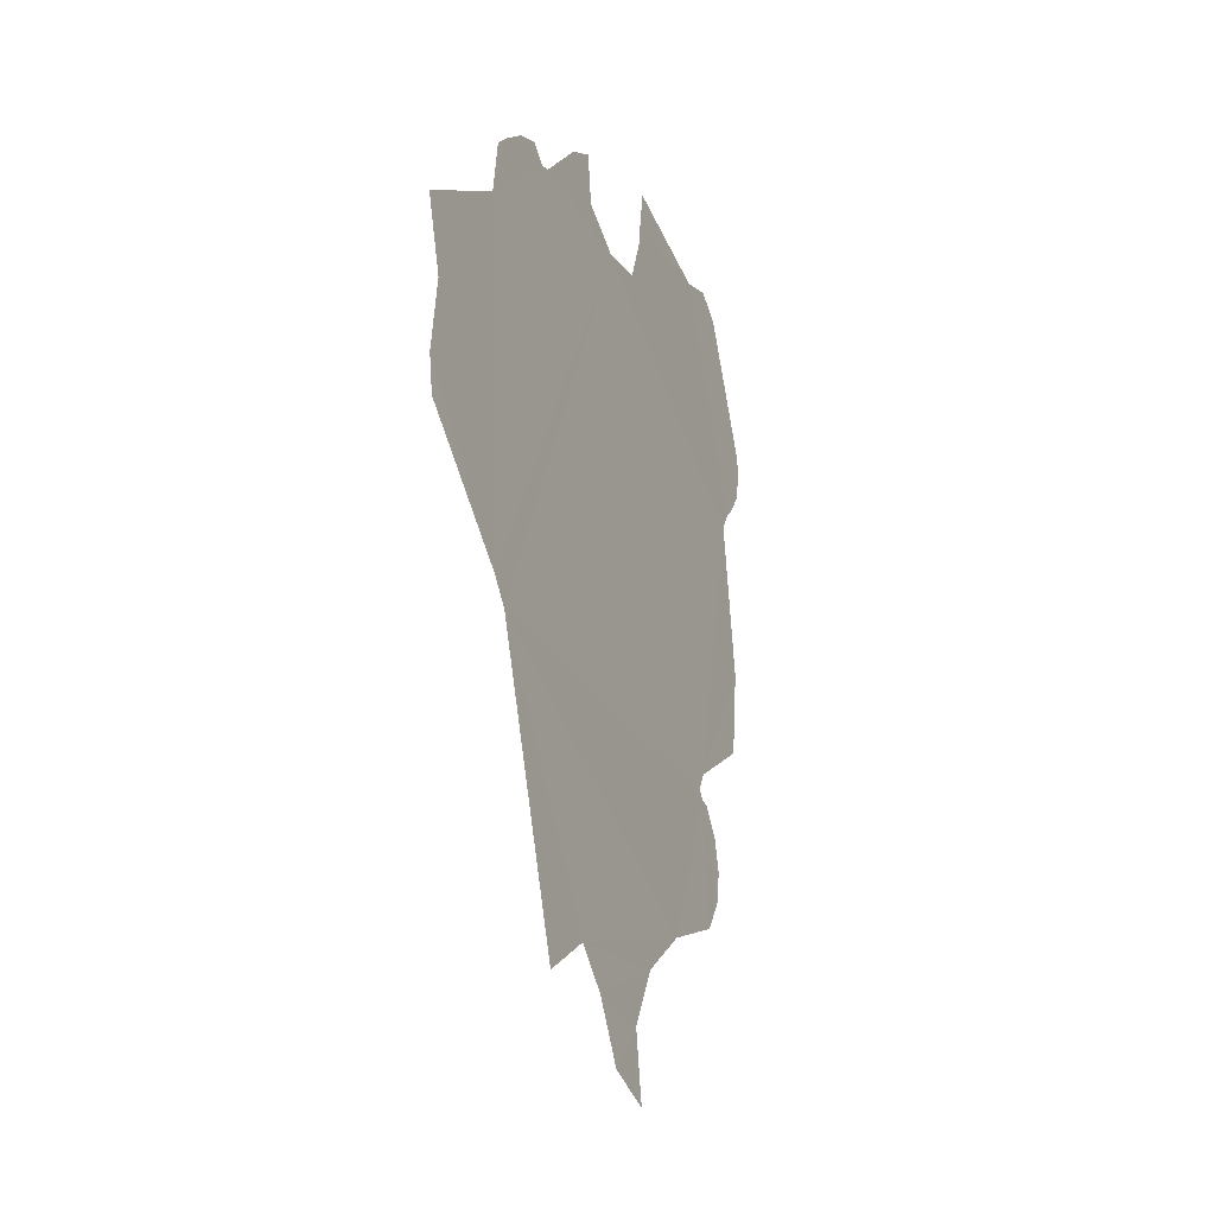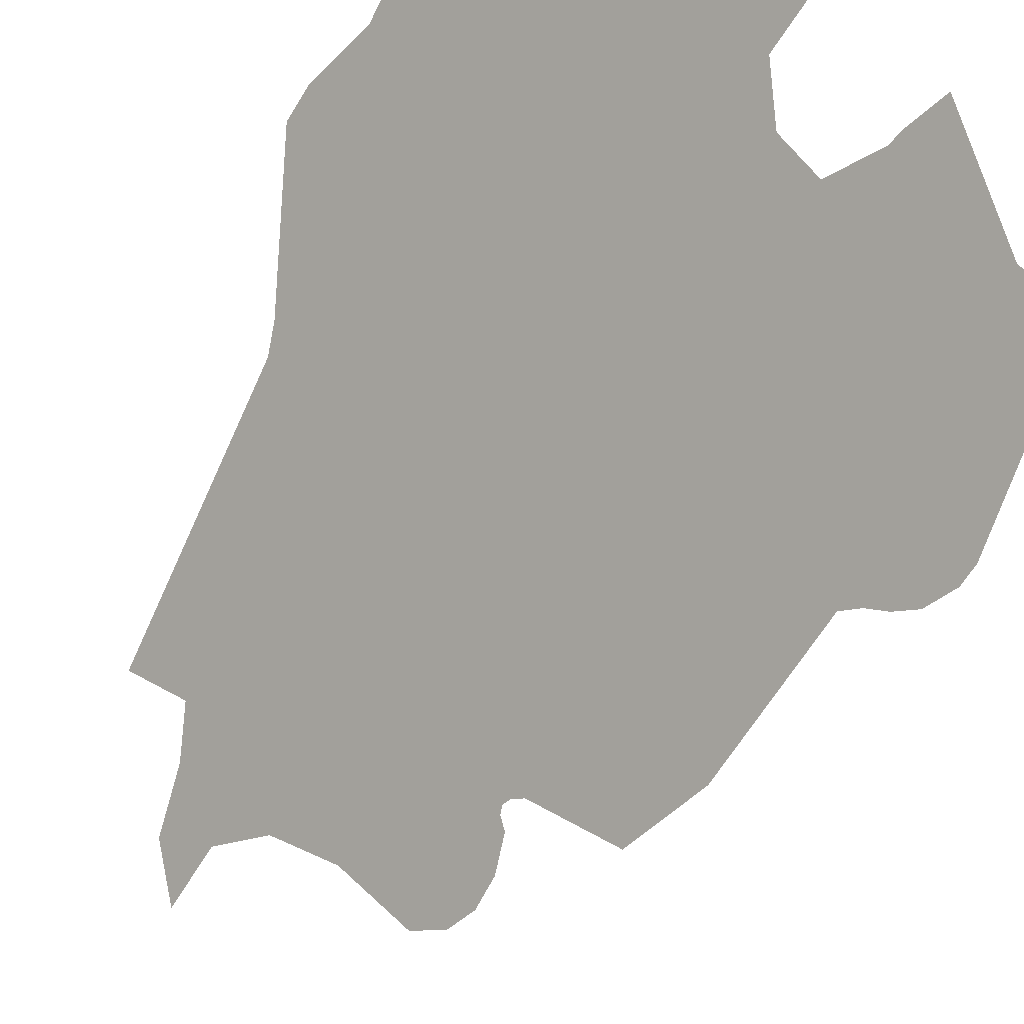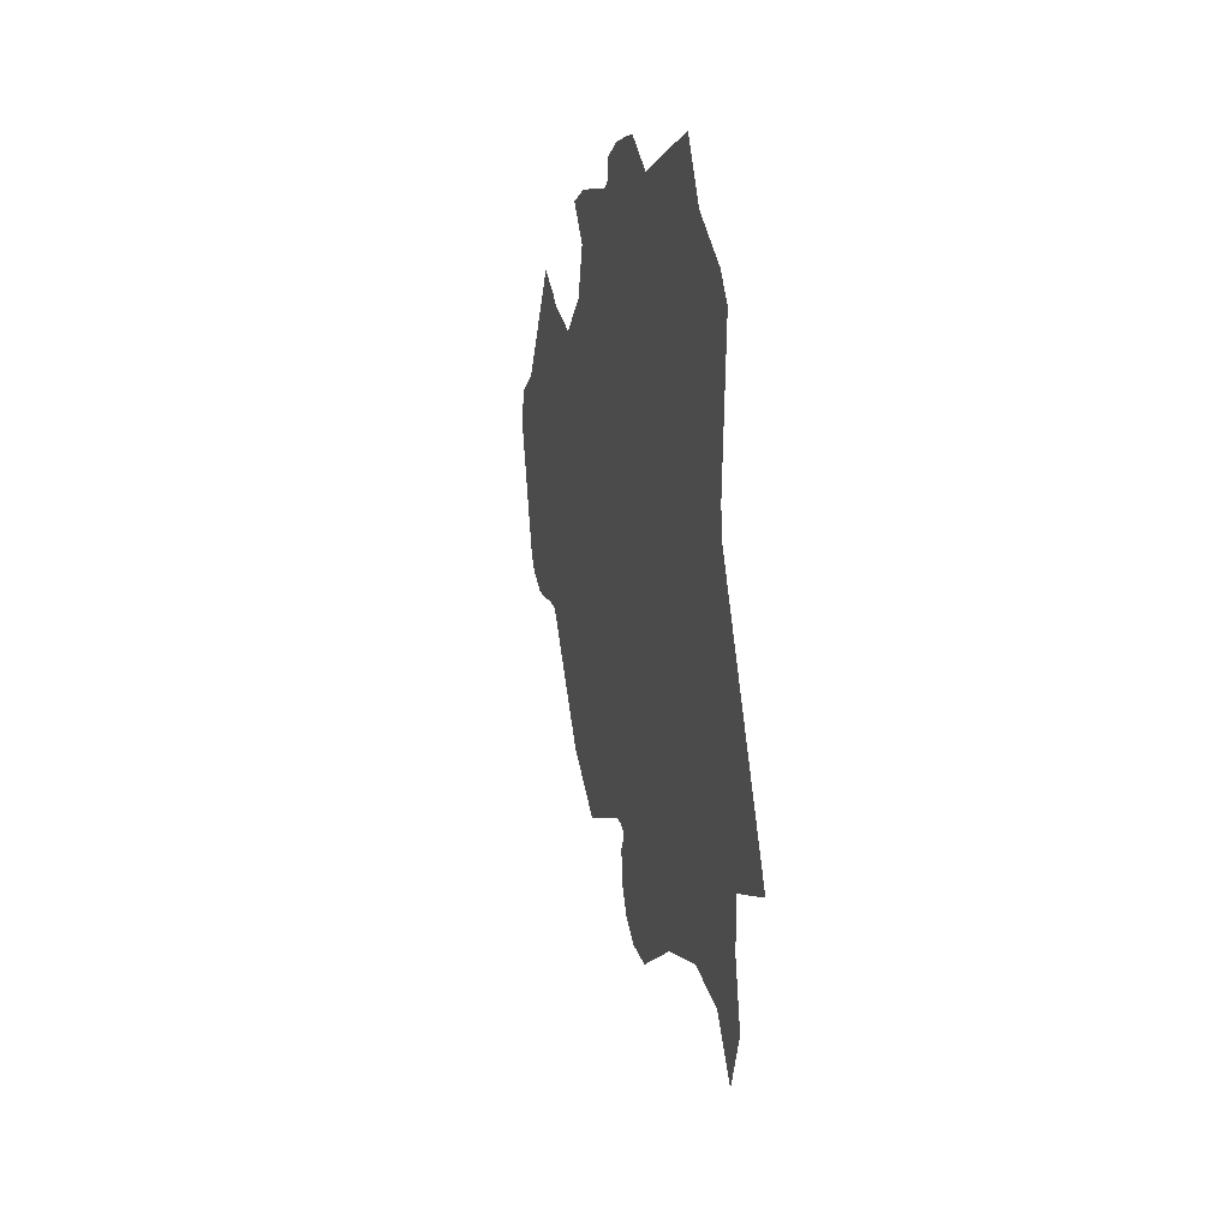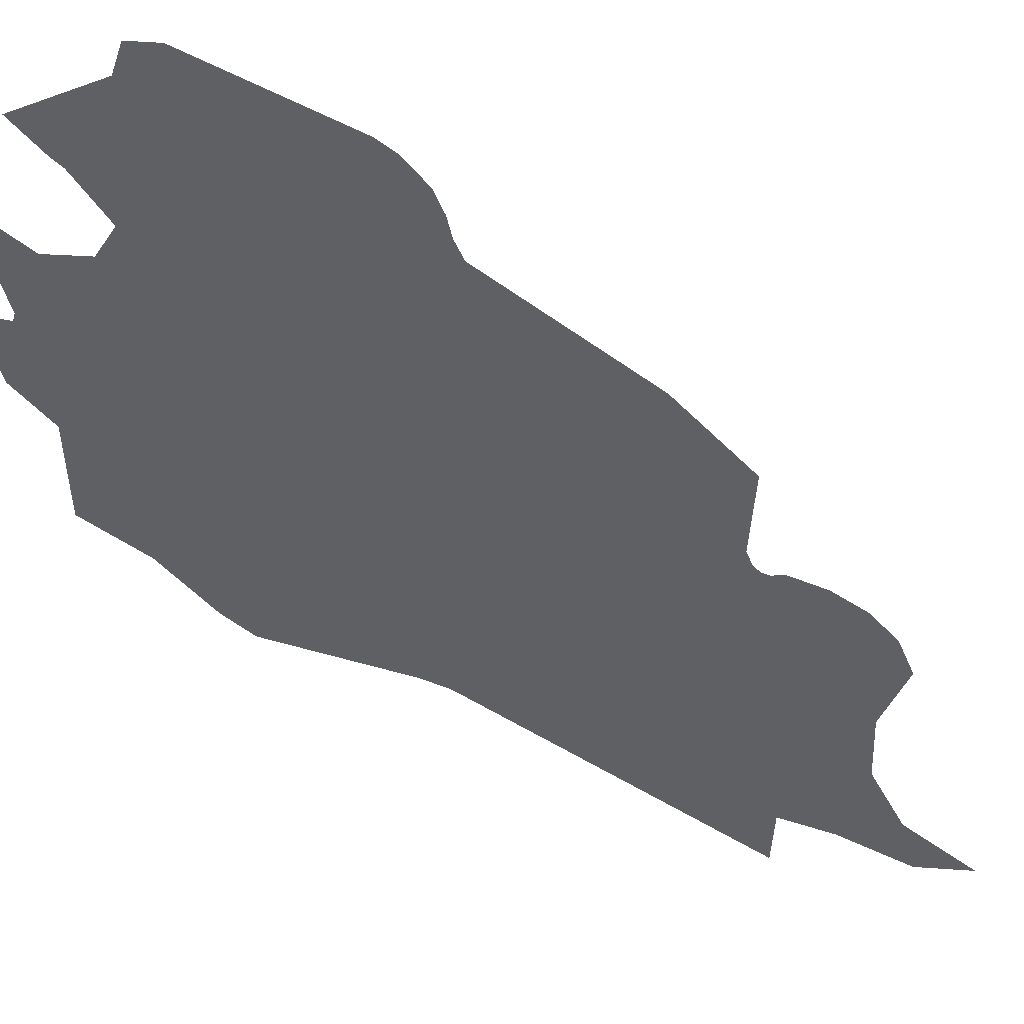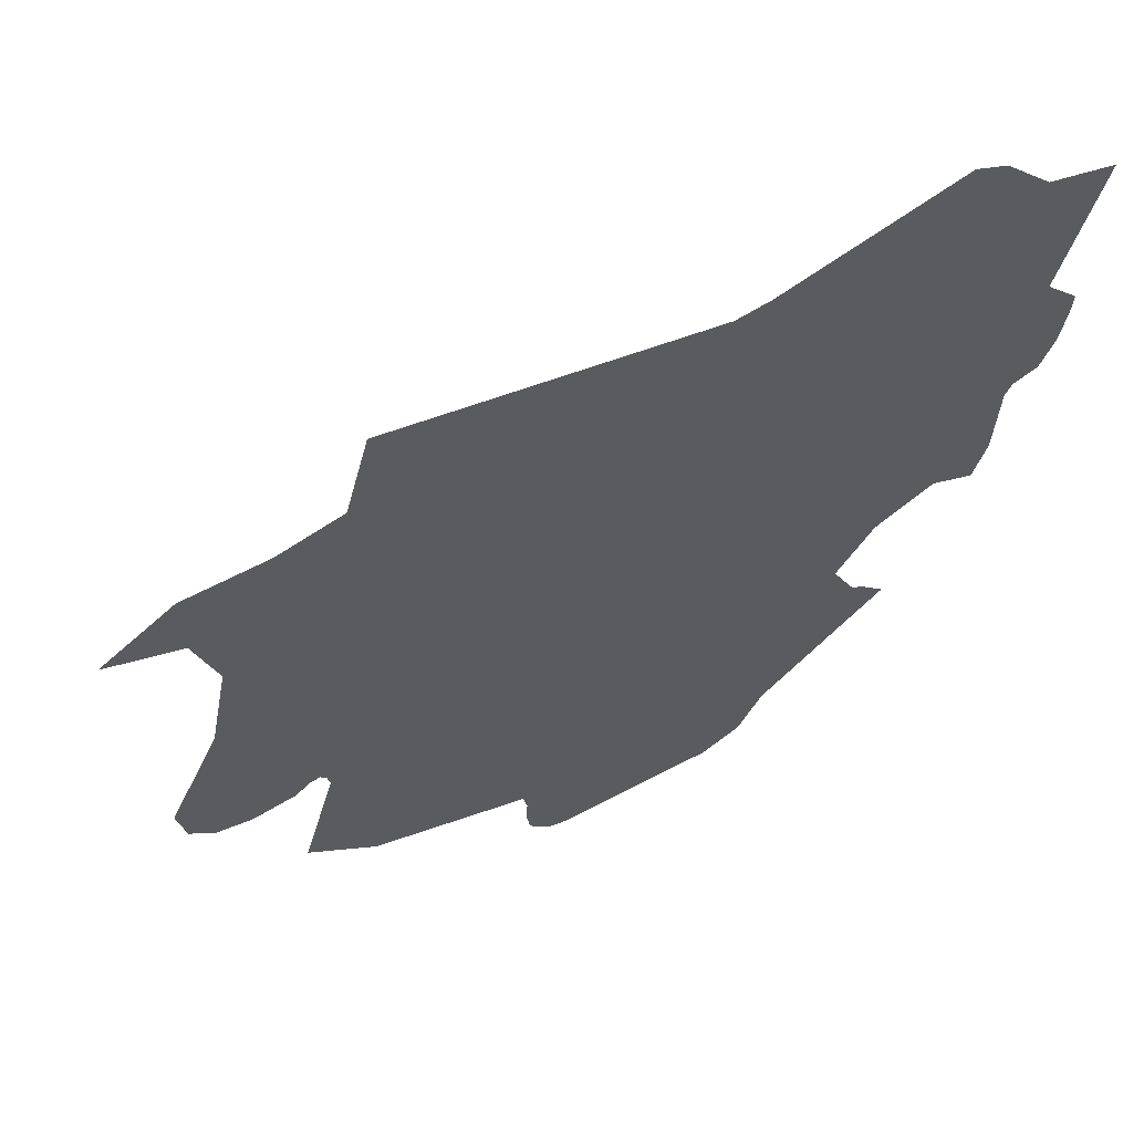
<metadata>
{"format":"obj","ext":"obj","renderer":"f3d","projection":"perspective","resolution":1024,"background":"white","views":[{"elev":-6.8,"azim":-116.6,"up":"+Z"},{"elev":-63.5,"azim":-21.4,"up":"+Y"},{"elev":-20.6,"azim":-152.9,"up":"+Z"},{"elev":-77.4,"azim":66.1,"up":"+Y"},{"elev":12.9,"azim":-130.3,"up":"+Y"}]}
</metadata>
<code>
o 0_Andorra_sphere.001
v 3.668 3.359 -0.1173
v 3.669 3.358 -0.1161
v 3.67 3.357 -0.1146
v 3.67 3.357 -0.113
v 3.669 3.358 -0.1114
v 3.669 3.358 -0.1111
v 3.669 3.359 -0.1107
v 3.669 3.358 -0.1103
v 3.67 3.358 -0.1099
v 3.673 3.355 -0.1086
v 3.674 3.354 -0.1045
v 3.676 3.354 -0.0966
v 3.676 3.353 -0.09593
v 3.677 3.352 -0.0954
v 3.678 3.352 -0.09464
v 3.678 3.351 -0.09323
v 3.678 3.351 -0.09224
v 3.678 3.353 -0.08498
v 3.678 3.354 -0.08363
v 3.676 3.355 -0.08362
v 3.673 3.36 -0.08027
v 3.672 3.36 -0.08222
v 3.672 3.36 -0.08288
v 3.671 3.361 -0.08517
v 3.669 3.363 -0.08476
v 3.668 3.365 -0.08273
v 3.669 3.365 -0.08015
v 3.667 3.366 -0.08052
v 3.665 3.369 -0.08241
v 3.664 3.369 -0.08242
v 3.664 3.37 -0.08147
v 3.663 3.371 -0.08161
v 3.662 3.372 -0.08224
v 3.661 3.373 -0.08275
v 3.66 3.374 -0.08528
v 3.656 3.378 -0.08703
v 3.656 3.378 -0.09071
v 3.654 3.379 -0.09417
v 3.654 3.379 -0.09599
v 3.656 3.375 -0.1027
v 3.656 3.375 -0.104
v 3.656 3.373 -0.1187
v 3.658 3.37 -0.1176
v 3.659 3.369 -0.1198
v 3.659 3.368 -0.123
v 3.66 3.367 -0.1242
v 3.66 3.366 -0.1247
v 3.661 3.366 -0.1213
v 3.663 3.365 -0.119
v 3.665 3.362 -0.1176
f 20 19 18
f 47 46 48
f 46 45 48
f 45 44 48
f 43 42 41
f 48 44 49
f 44 43 49
f 49 43 50
f 43 41 50
f 2 1 6
f 1 50 6
f 40 39 38
f 50 41 7
f 41 40 25
f 7 41 8
f 3 2 6
f 5 4 6
f 4 3 6
f 40 38 37
f 37 36 35
f 35 34 33
f 33 32 30
f 32 31 30
f 40 37 35
f 35 33 30
f 29 28 26
f 28 27 26
f 35 30 29
f 50 7 6
f 40 35 25
f 8 41 9
f 35 29 25
f 29 26 25
f 9 41 25
f 11 10 9
f 25 24 12
f 9 25 12
f 11 9 12
f 15 14 17
f 14 13 17
f 15 17 16
f 13 12 24
f 23 22 20
f 22 21 20
f 13 24 20
f 24 23 20
f 18 17 20
f 20 17 13

</code>
